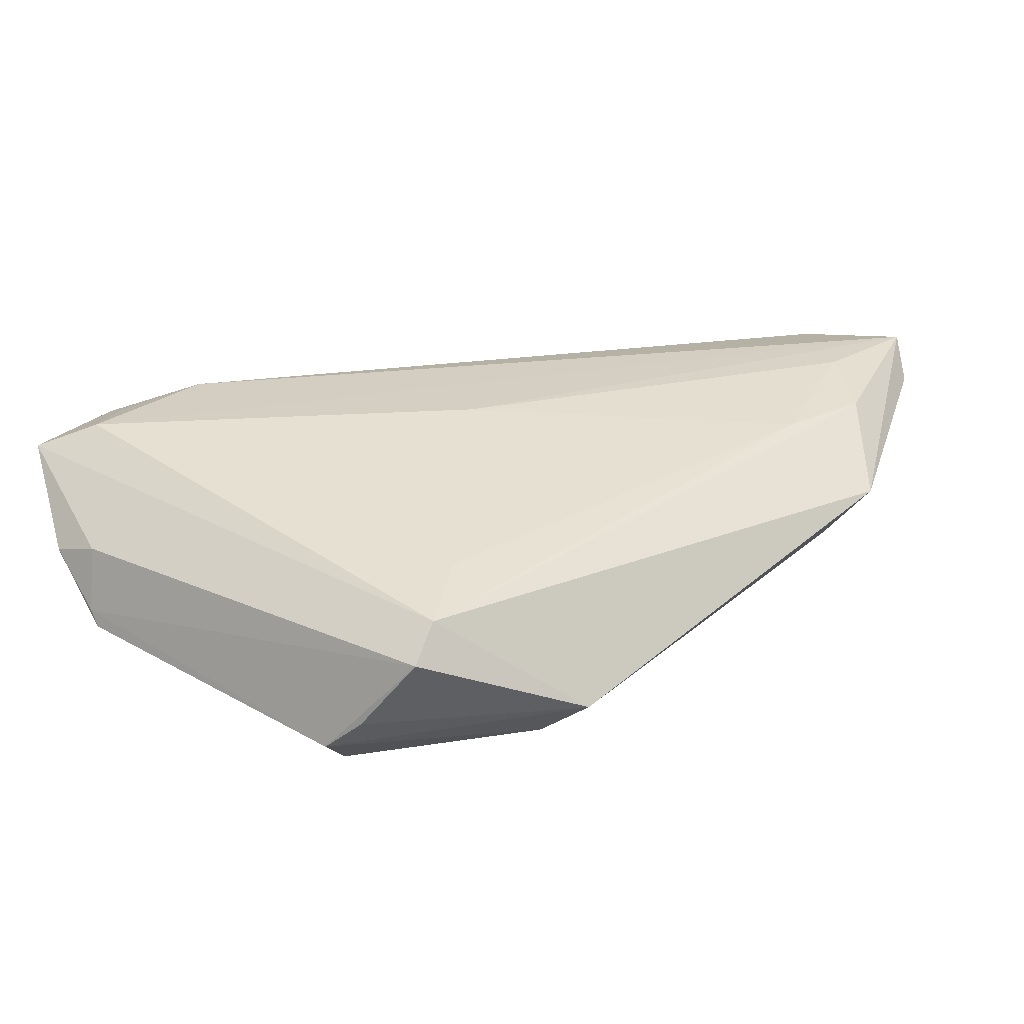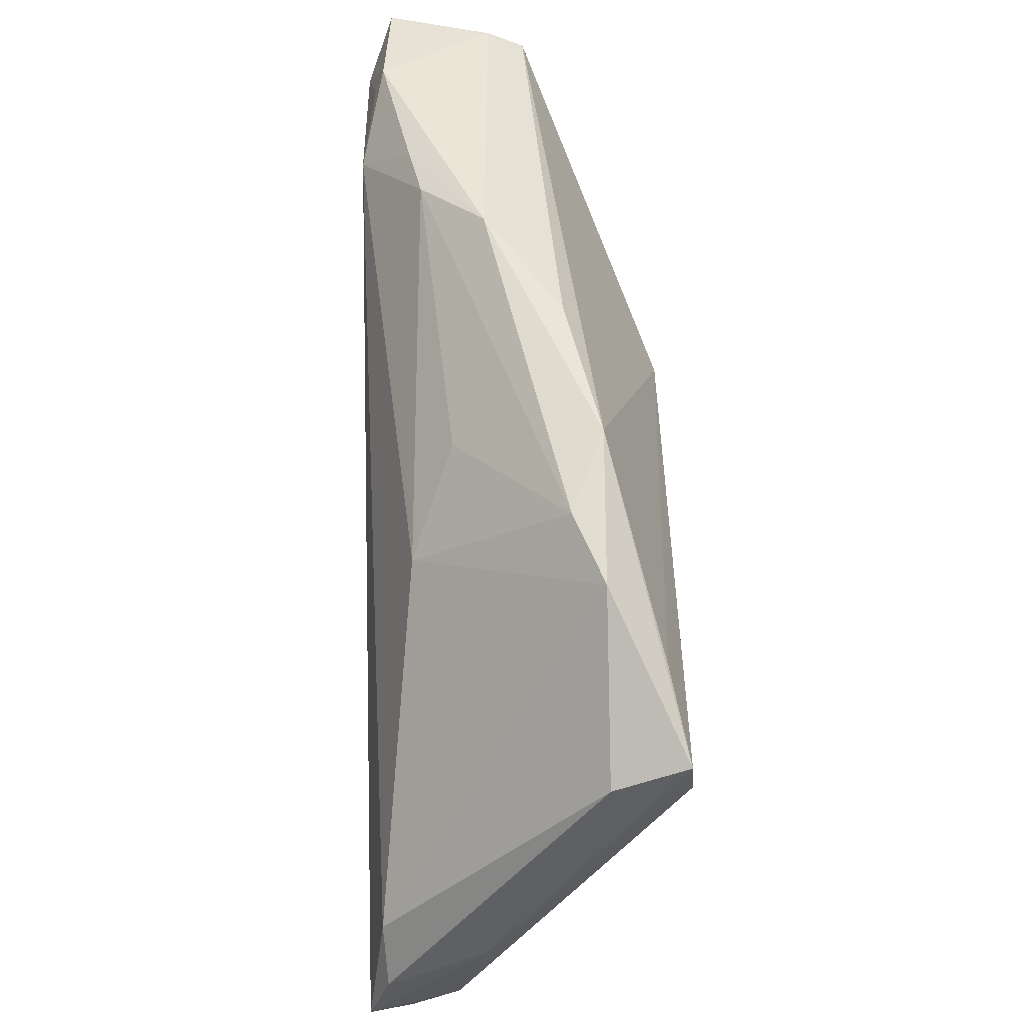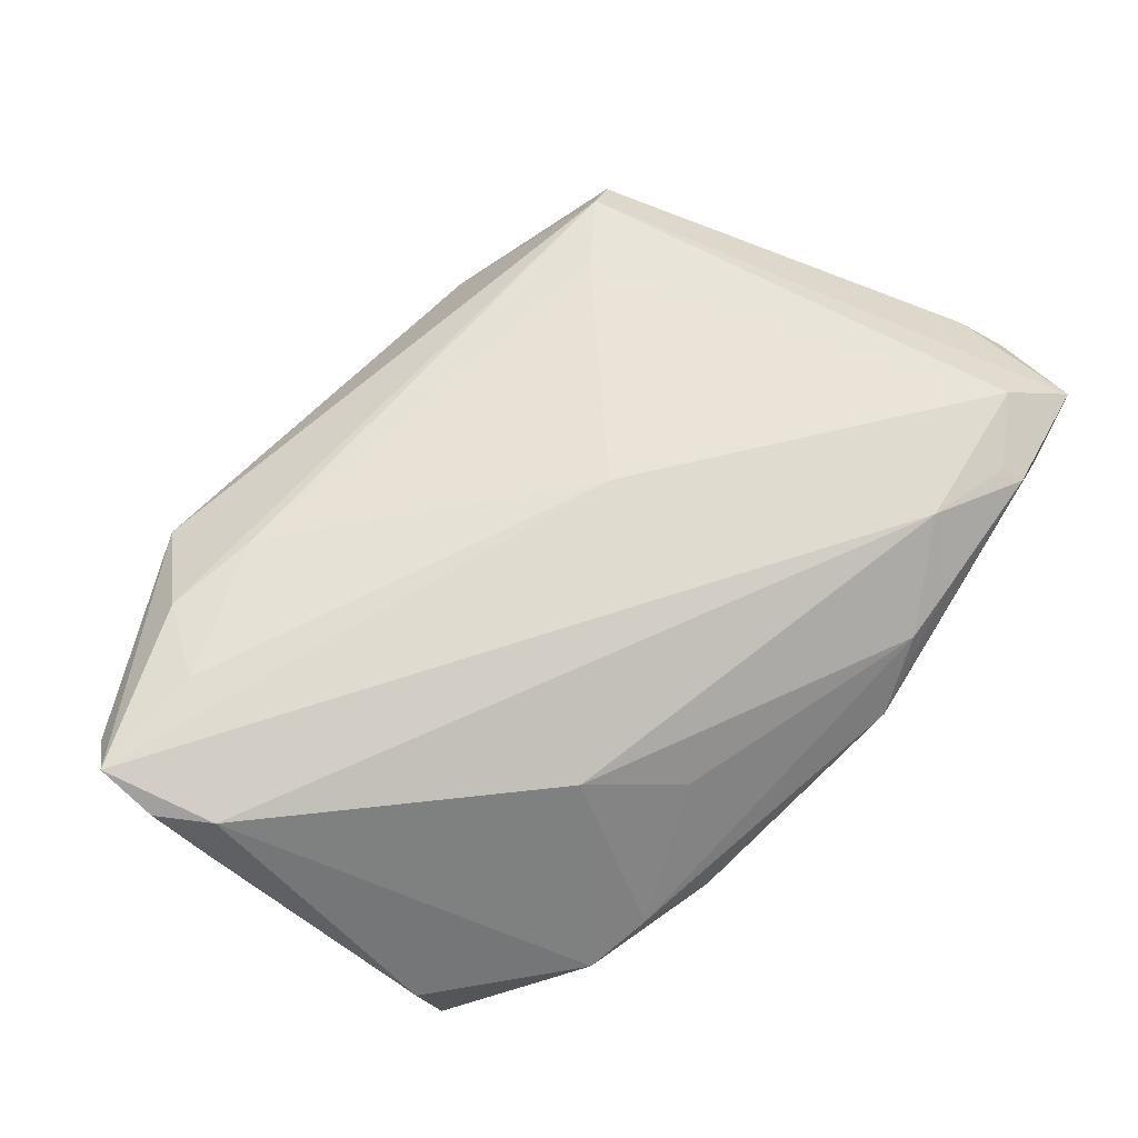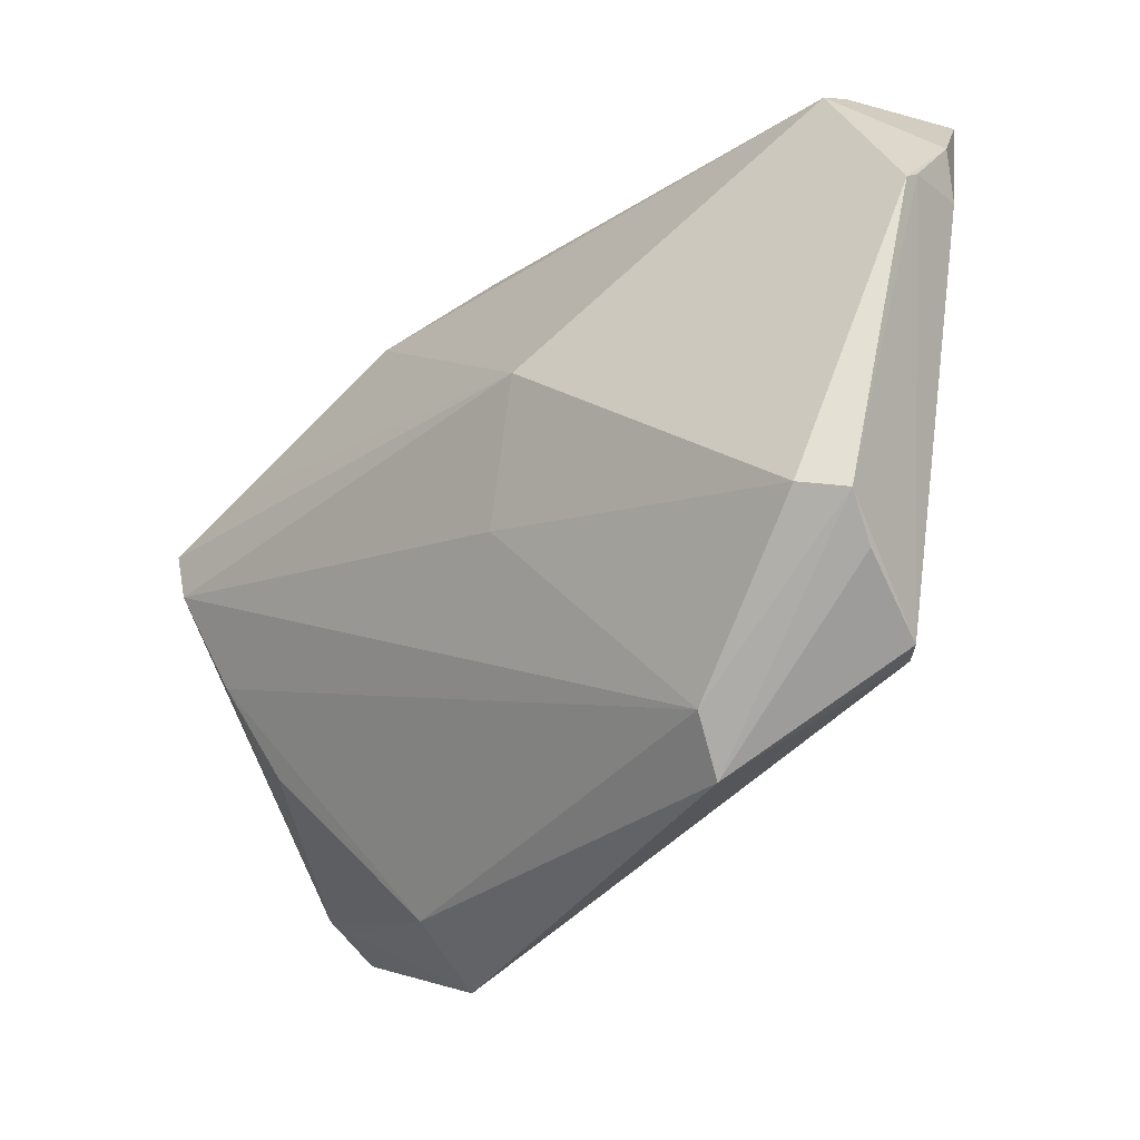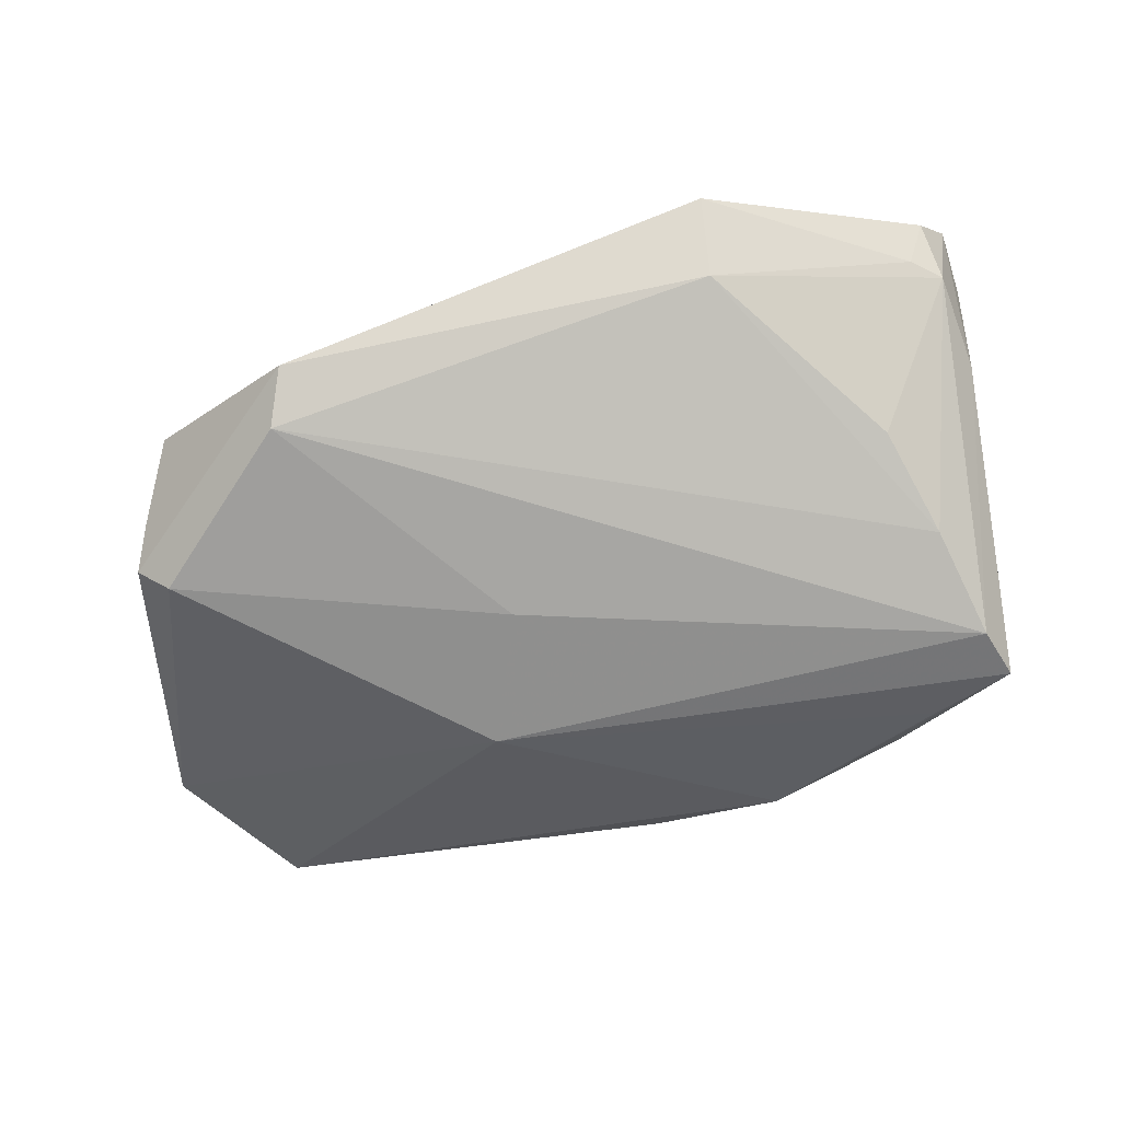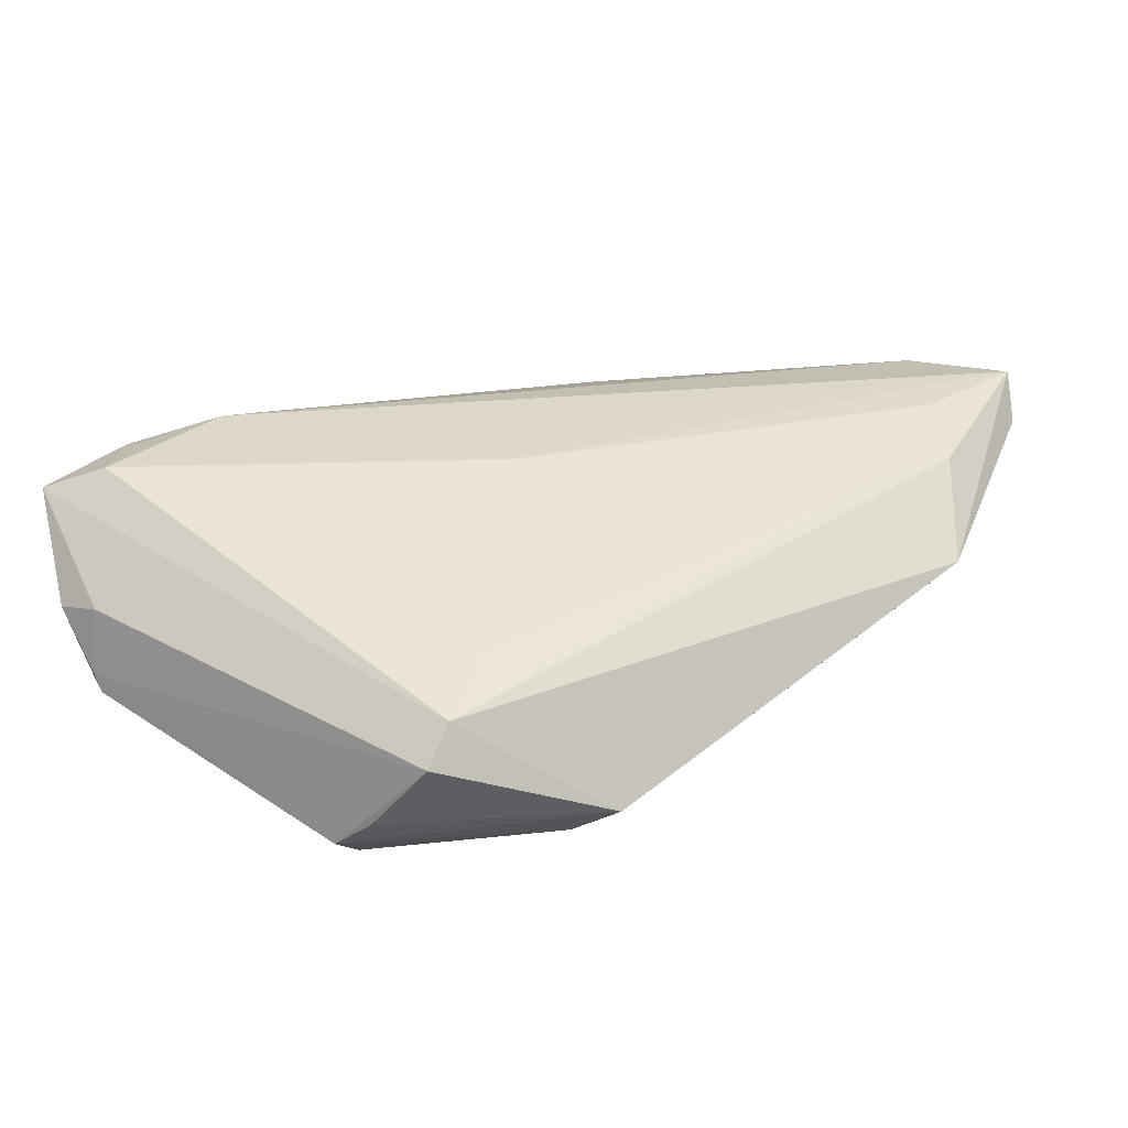
<metadata>
{"format":"obj","ext":"obj","renderer":"f3d","projection":"perspective","resolution":1024,"background":"white","views":[{"elev":23.4,"azim":-51.2,"up":"+Z"},{"elev":44.3,"azim":88.5,"up":"+Y"},{"elev":72.3,"azim":121.9,"up":"+Z"},{"elev":-25.0,"azim":-132.9,"up":"+Y"},{"elev":-61.1,"azim":8.7,"up":"+Z"},{"elev":29.0,"azim":-47.4,"up":"+Z"}]}
</metadata>
<code>
v -0.02805 -0.03713 -0.007391
v -0.03316 -0.01998 0.008569
v 0.02392 0.03279 -0.009944
v 0.05482 0.009454 -0.009644
v -0.05423 0.02326 -0.002839
v -0.006866 -0.001064 0.01659
v -0.04638 -0.02545 0.00185
v 0.02425 -0.04533 0.006133
v -0.04254 0.03884 -0.003095
v 0.05489 -0.01938 0.003634
v 0.03267 0.02882 -0.006187
v 0.007862 0.03673 -0.006167
v 0.02163 -0.03404 0.01382
v 0.02411 -0.03851 -0.001912
v 0.05255 -0.03036 0.006897
v 0.04264 -0.01822 -0.009215
v -0.004958 -0.00484 -0.01748
v 0.04492 0.01806 -0.01603
v -0.003294 0.04095 0.002487
v 0.01781 0.02541 0.006474
v 0.03984 -0.02971 0.01694
v 0.05149 0.005714 -0.01877
v -0.04216 0.04095 0.001208
v -0.02983 -0.03114 -0.01183
v -0.00976 0.0122 -0.01877
v -0.04718 0.04032 0.01353
v -0.05034 -0.01413 -0.0112
v 0.04884 -0.03292 0.007225
v -0.05339 0.0298 0.00354
v -0.0461 -0.01323 -0.0148
v 0.02556 0.015 0.01126
v 0.05225 -0.01764 0.01548
v -0.01132 0.03933 0.009715
v 0.05099 -0.03538 0.01255
v -0.02365 0.03419 0.01698
v -0.05436 0.02206 -0.004768
v -0.04229 -0.02475 0.005933
v -0.01772 0.03984 0.01109
v -0.04215 0.03406 0.01651
v 0.03314 -0.03733 0.01434
v 0.05426 -0.03191 0.01745
v 0.05534 -0.02456 0.01503
v 0.04733 -0.006575 -0.01429
v -0.03393 0.04095 0.01439
v -0.05267 0.02395 0.005084
v -0.04884 -0.01871 -0.007175
v 0.04039 0.02585 -0.009572
v 0.05417 0.01223 -0.0182
v -0.03349 0.03826 0.01543
f 8 37 1
f 1 14 8
f 22 15 43
f 22 25 48
f 22 43 24
f 24 14 1
f 24 43 14
f 40 8 41
f 37 8 40
f 1 37 7
f 7 46 1
f 38 19 44
f 44 19 23
f 41 8 34
f 34 15 41
f 16 15 14
f 14 43 16
f 16 43 15
f 47 48 3
f 4 48 47
f 47 32 4
f 47 31 32
f 18 25 3
f 3 48 18
f 18 48 25
f 10 15 22
f 22 48 10
f 41 15 10
f 10 48 4
f 17 25 22
f 22 24 17
f 30 36 25
f 25 17 30
f 30 17 24
f 41 39 6
f 37 39 26
f 26 7 37
f 26 23 29
f 39 44 26
f 26 44 23
f 29 23 9
f 9 36 29
f 25 36 9
f 3 25 9
f 29 36 5
f 33 19 38
f 49 44 39
f 28 34 8
f 15 34 28
f 28 8 14
f 14 15 28
f 3 19 11
f 11 47 3
f 19 33 11
f 31 47 11
f 41 10 42
f 42 10 4
f 42 32 41
f 4 32 42
f 27 30 24
f 1 46 27
f 27 24 1
f 36 30 27
f 27 5 36
f 46 7 27
f 7 5 27
f 37 40 13
f 7 26 45
f 45 5 7
f 45 26 29
f 29 5 45
f 23 19 12
f 12 9 23
f 12 19 3
f 3 9 12
f 32 31 35
f 41 32 35
f 35 39 41
f 35 49 39
f 35 33 38
f 31 33 35
f 38 44 35
f 44 49 35
f 20 33 31
f 31 11 20
f 20 11 33
f 37 13 2
f 2 13 6
f 2 39 37
f 2 6 39
f 41 6 21
f 6 13 21
f 21 40 41
f 21 13 40

</code>
